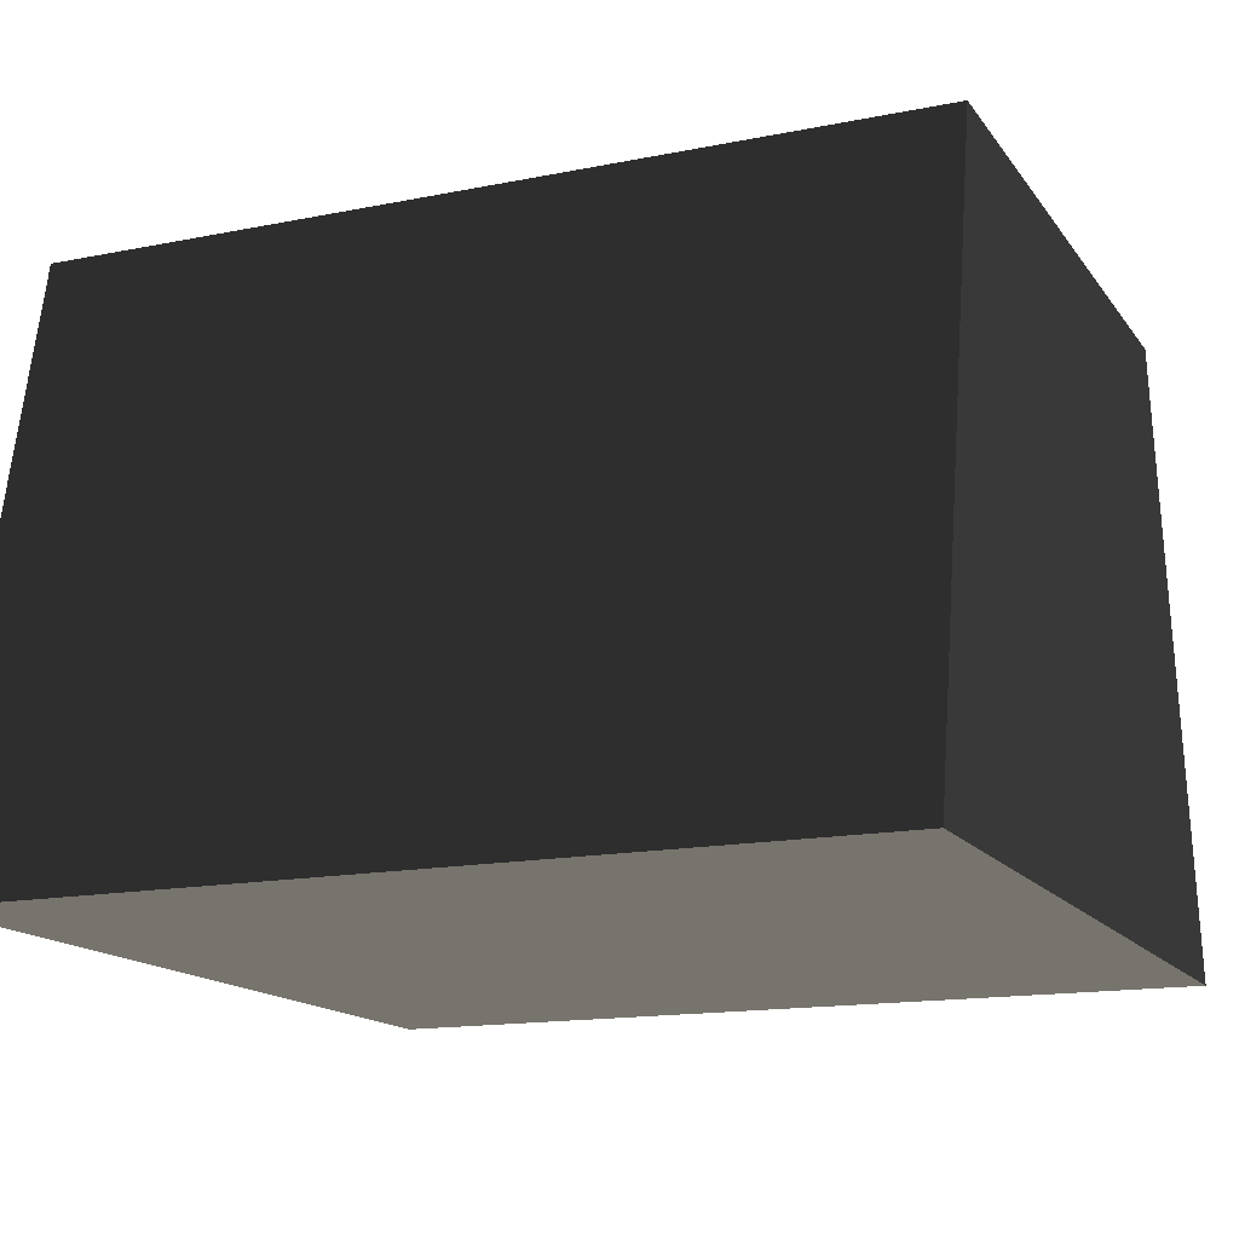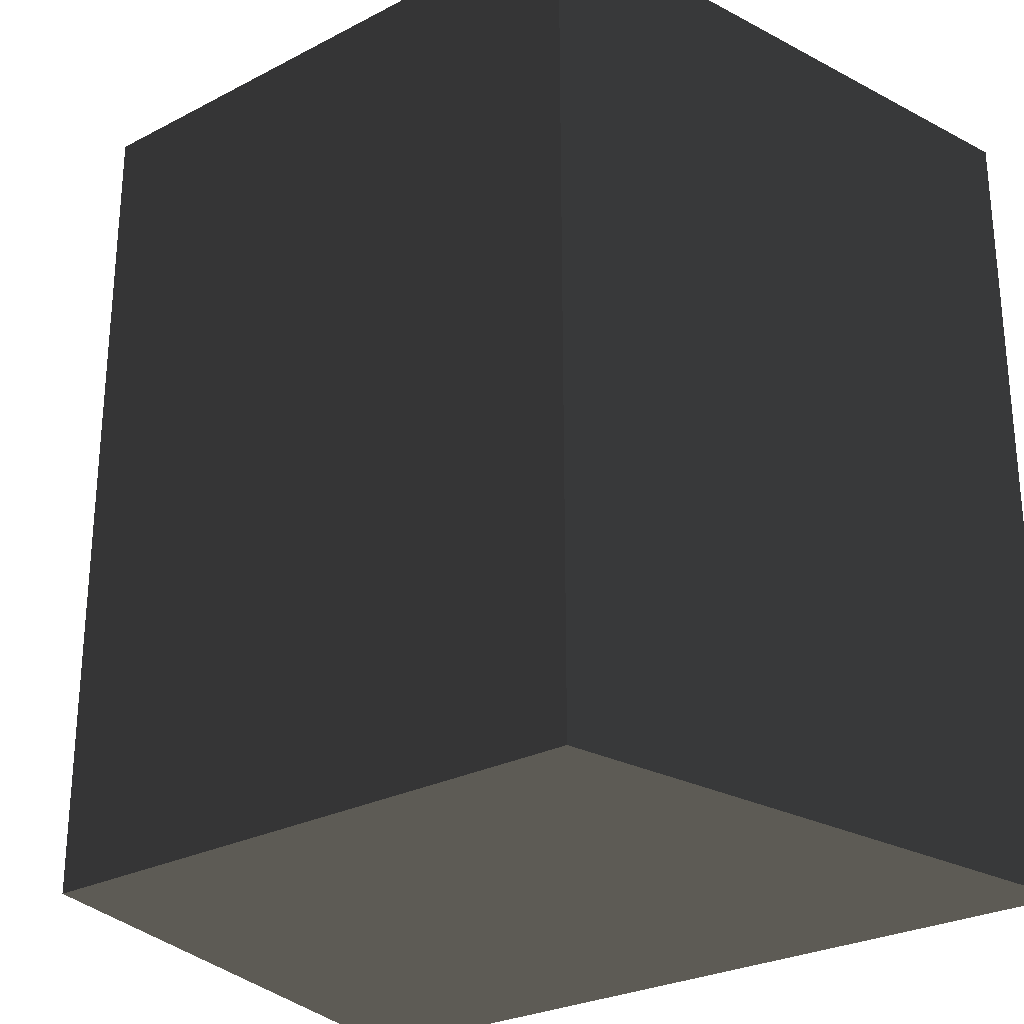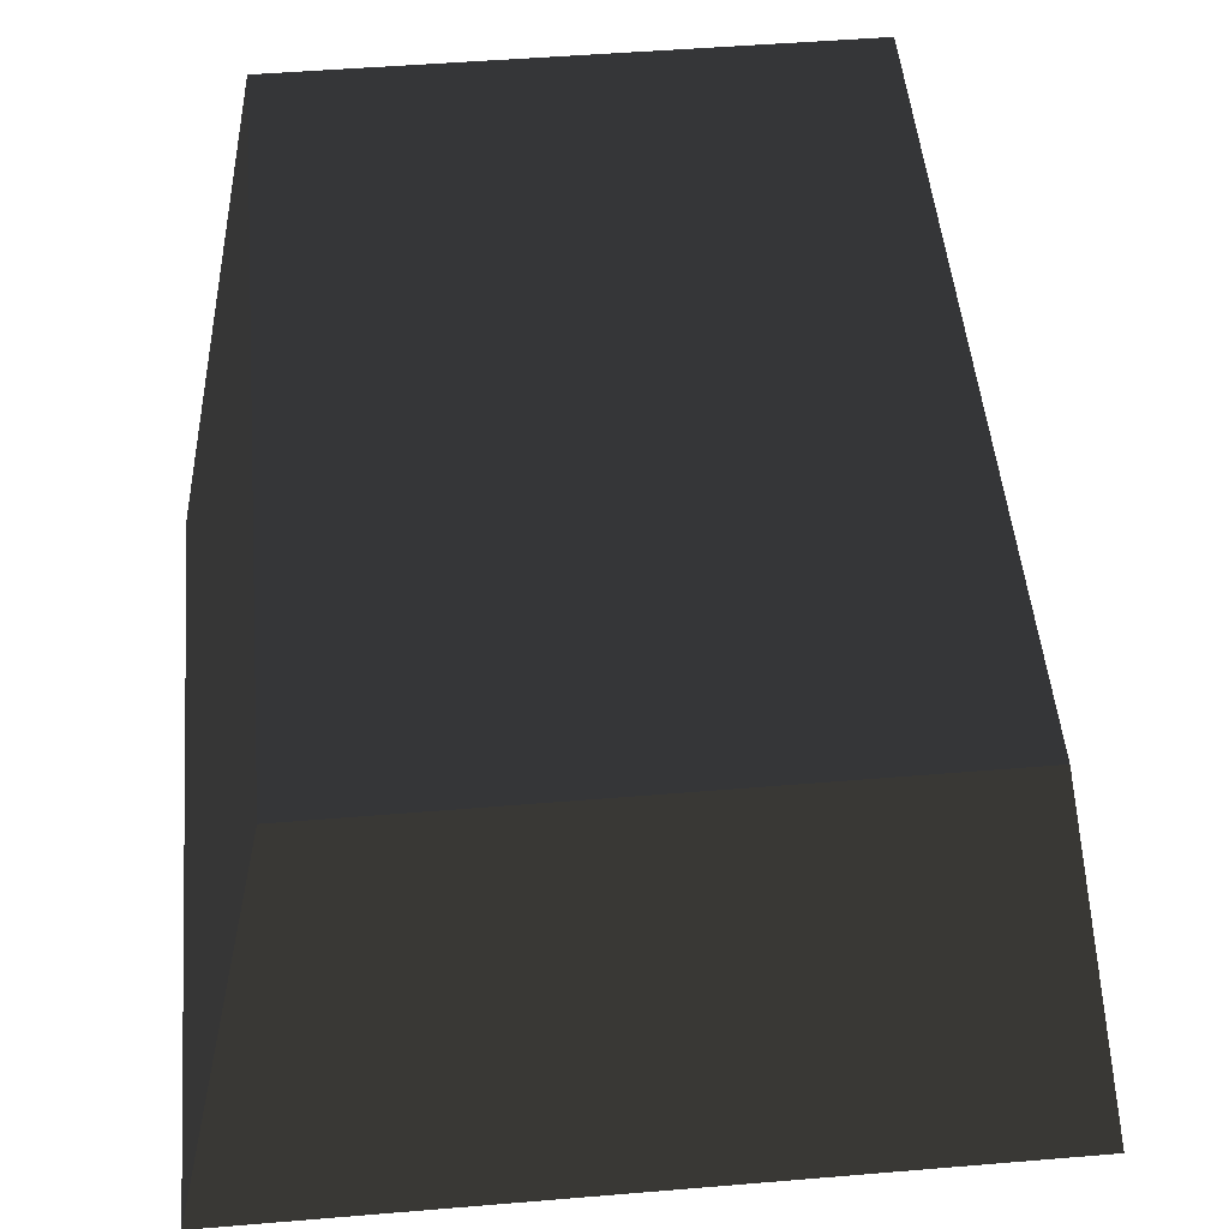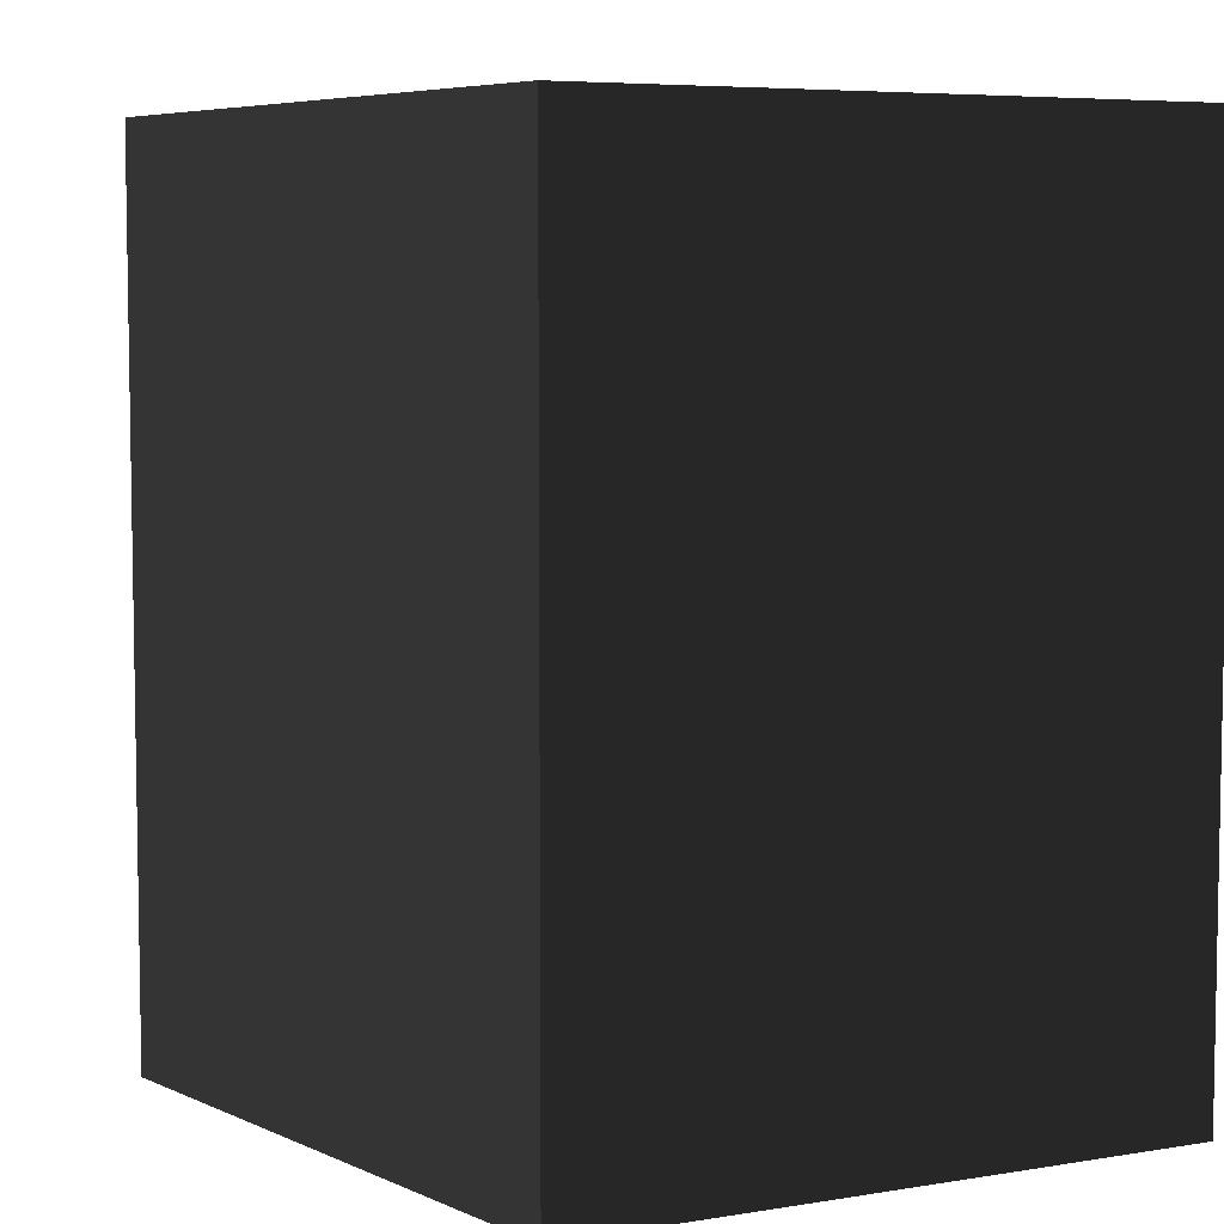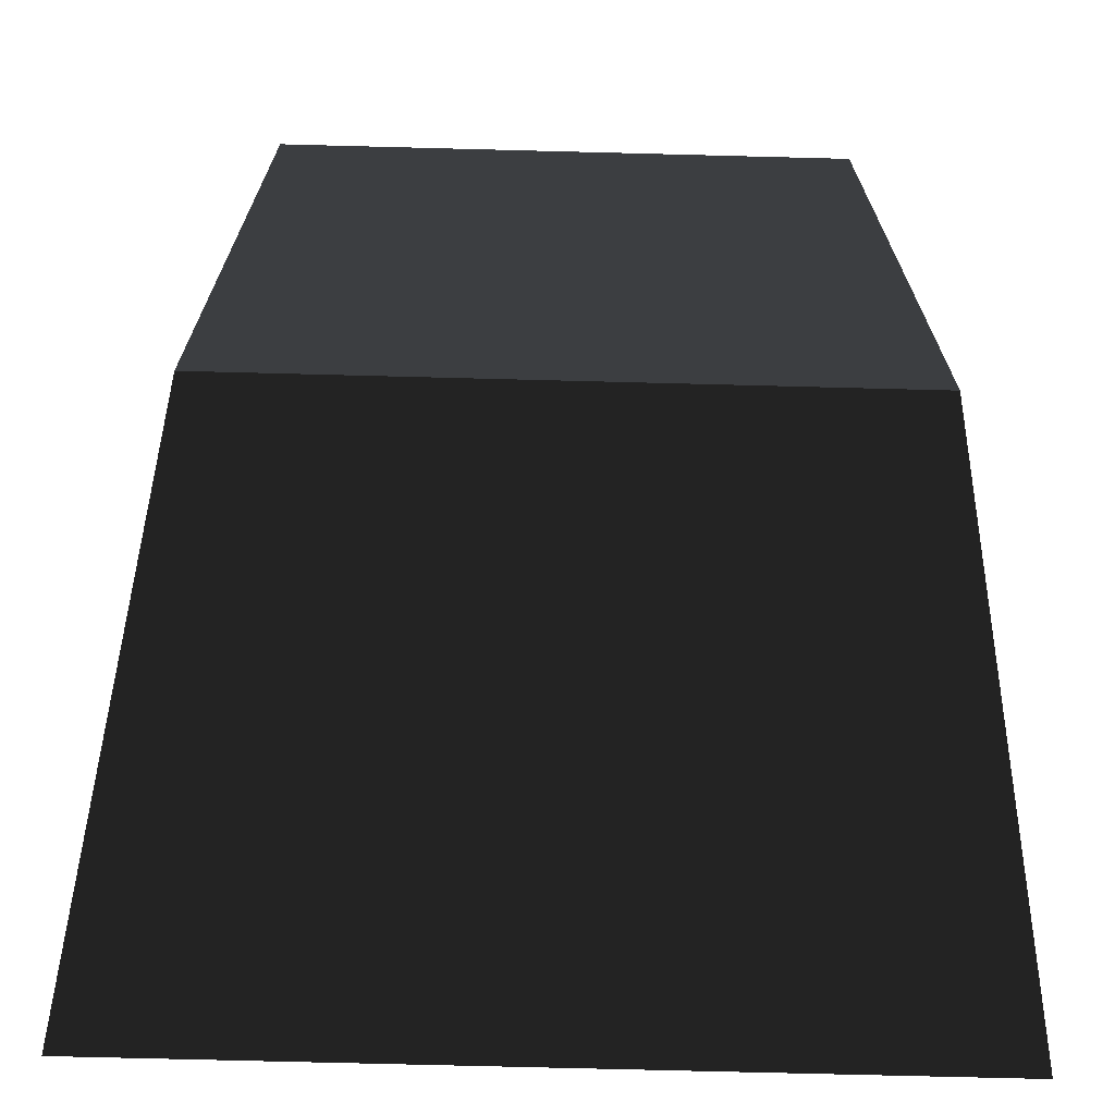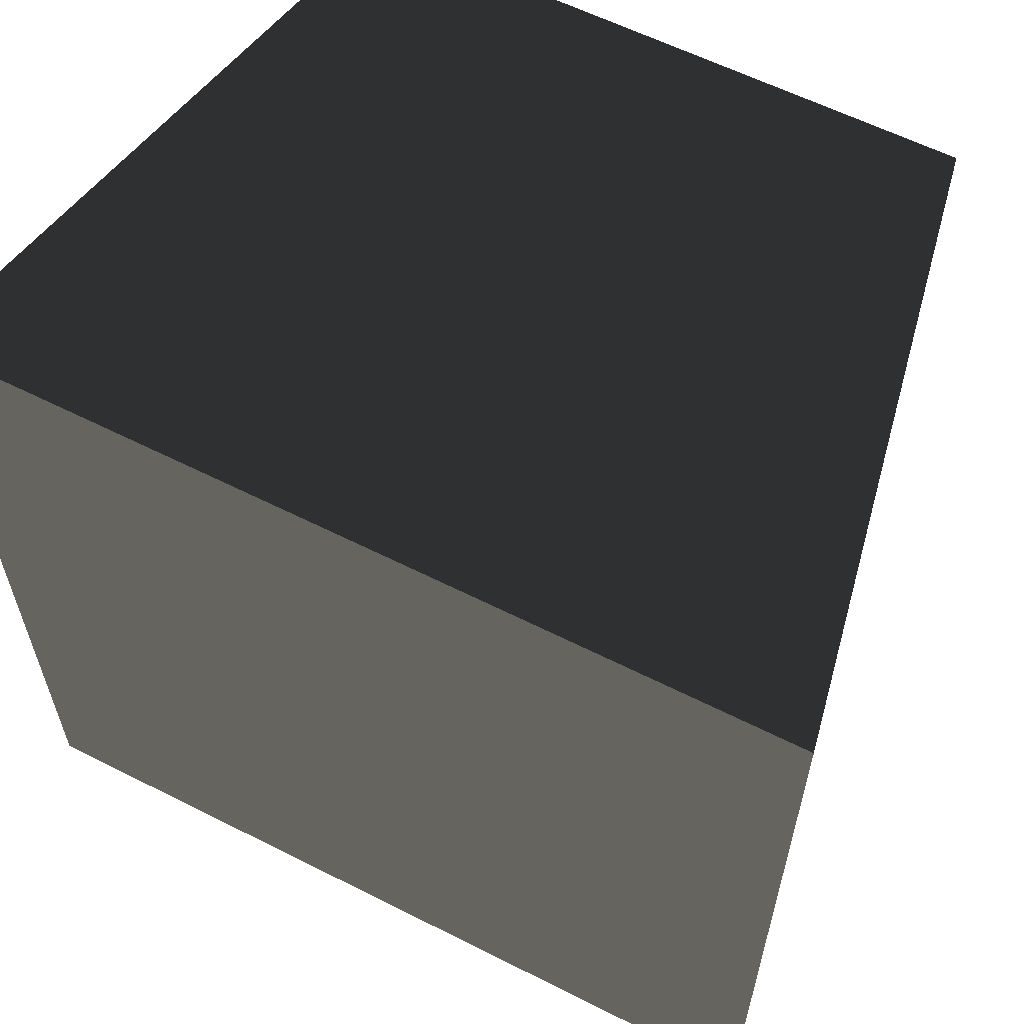
<metadata>
{"format":"obj","ext":"obj","renderer":"f3d","projection":"perspective","resolution":1024,"background":"white","views":[{"elev":-15.2,"azim":113.2,"up":"+Y"},{"elev":-26.9,"azim":-141.0,"up":"+Z"},{"elev":50.1,"azim":174.8,"up":"+Y"},{"elev":6.2,"azim":-127.9,"up":"+Z"},{"elev":-69.8,"azim":178.5,"up":"+Z"},{"elev":60.4,"azim":27.3,"up":"+Z"}]}
</metadata>
<code>
v 0.5 -0.5 0.5
v 0.3535 0.207 0.5
v -0.3535 0.207 0.5
v -0.5 -0.5 0.5
v 0.5 -0.5 -0.5
v 0.3535 0.207 -0.5
v -0.3535 0.207 -0.5
v -0.5 -0.5 -0.5
v -0.5 -0.5 0.5
v 0.5 -0.5 0.5
v 0.5 -0.5 -0.5
v -0.5 -0.5 -0.5
v 0.5 -0.5 0.5
v 0.3535 0.207 0.5
v 0.3535 0.207 -0.5
v 0.5 -0.5 -0.5
v 0.3535 0.207 0.5
v -0.3535 0.207 0.5
v -0.3535 0.207 -0.5
v 0.3535 0.207 -0.5
v -0.3535 0.207 0.5
v -0.5 -0.5 0.5
v -0.5 -0.5 -0.5
v -0.3535 0.207 -0.5
v 0 0 0
v 0 0 0
v 0 0 0
v 0 0 0
g mesh_0
f 1 4 3
f 1 3 2
f 7 8 5
f 6 7 5
f 9 10 11
f 9 11 12
f 13 14 15
f 13 15 16
f 17 18 19
f 17 19 20
f 21 22 23
f 21 23 24

</code>
